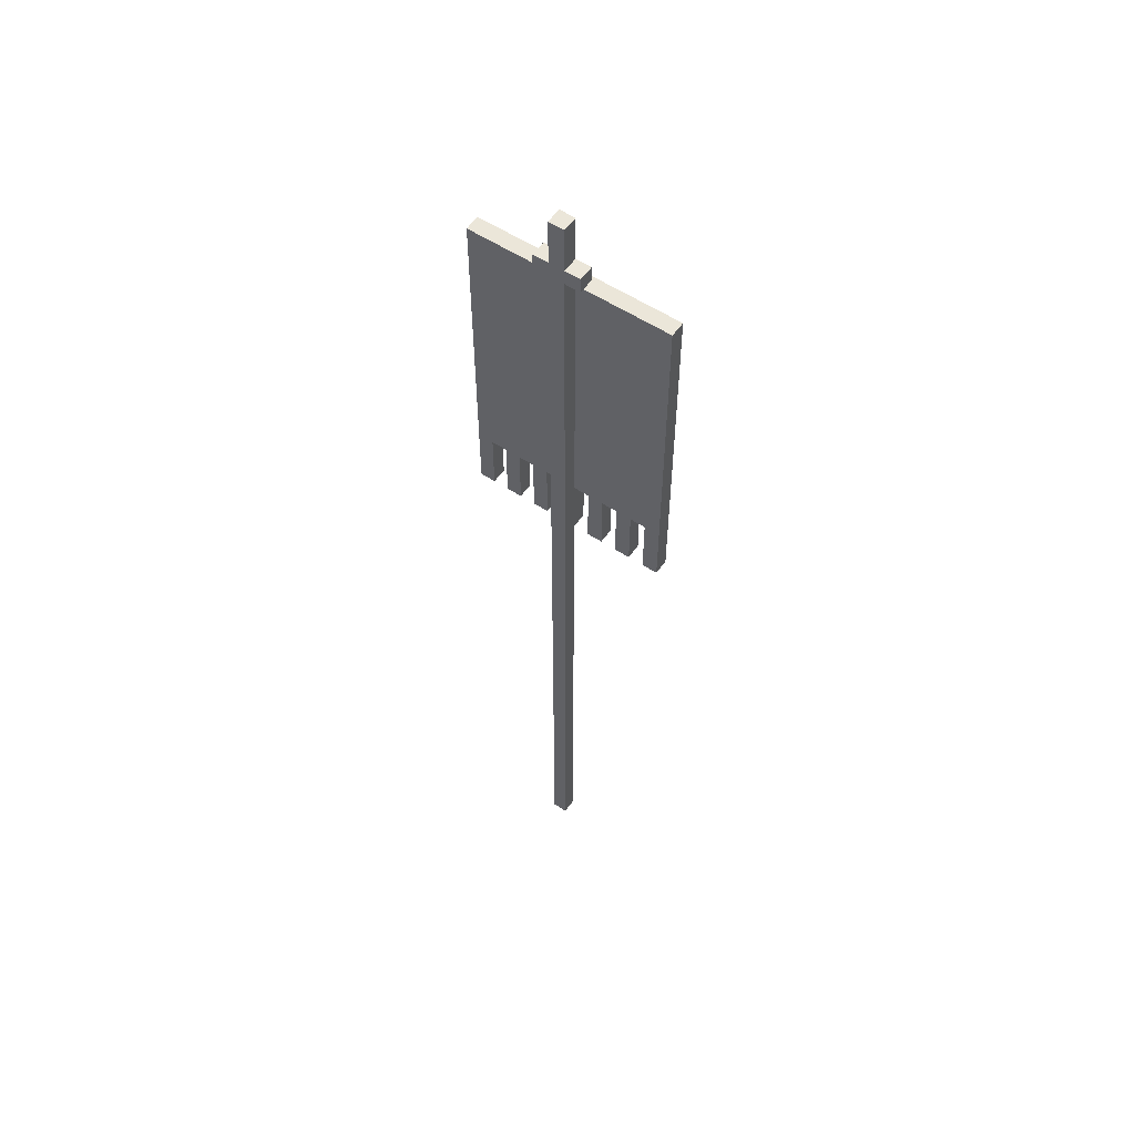
<metadata>
{"format":"obj","ext":"obj","renderer":"f3d","projection":"perspective","resolution":1024,"background":"white","views":[{"elev":56.5,"azim":-145.4,"up":"+Y"}]}
</metadata>
<code>
o banner_1_2_3_sh_color
v 0.4 6.1 0.5
v 0.4 6 0.5
v 0.5 6.4 0.5
v 0.5 6.1 0.5
v 0.5 6 0.5
v 0.5 5.9 0.5
v 0.5 5.8 0.5
v 0.5 0 0.5
v 0.6 6.4 0.5
v 0.6 6.1 0.5
v 0.6 6 0.5
v 0.6 5.9 0.5
v 0.6 5.8 0.5
v 0.6 0 0.5
v 0.7 6.1 0.5
v 0.7 6 0.5
v -0.1 5.9 0.6
v -0.1 4.1 0.6
v -0.1 3.9 0.6
v -0.1 3.7 0.6
v -4.47e-08 5.9 0.6
v -4.47e-08 5.8 0.6
v -4.47e-08 5.7 0.6
v -4.47e-08 4.2 0.6
v -4.47e-08 4.1 0.6
v -4.47e-08 3.9 0.6
v -4.47e-08 3.7 0.6
v 0.1 5 0.6
v 0.1 4.9 0.6
v 0.1 4.1 0.6
v 0.1 3.9 0.6
v 0.1 3.7 0.6
v 0.2 5.2 0.6
v 0.2 5 0.6
v 0.2 4.9 0.6
v 0.2 4.7 0.6
v 0.2 4.1 0.6
v 0.2 3.9 0.6
v 0.2 3.7 0.6
v 0.3 5.9 0.6
v 0.3 5.8 0.6
v 0.3 5.5 0.6
v 0.3 5.4 0.6
v 0.3 5.3 0.6
v 0.3 5.2 0.6
v 0.3 5 0.6
v 0.3 4.9 0.6
v 0.3 4.7 0.6
v 0.3 4.6 0.6
v 0.3 4.5 0.6
v 0.3 4.4 0.6
v 0.3 4.1 0.6
v 0.3 3.9 0.6
v 0.3 3.7 0.6
v 0.4 5.9 0.6
v 0.4 5.8 0.6
v 0.4 5.6 0.6
v 0.4 5.5 0.6
v 0.4 5.4 0.6
v 0.4 5.3 0.6
v 0.4 5.2 0.6
v 0.4 5.1 0.6
v 0.4 4.8 0.6
v 0.4 4.7 0.6
v 0.4 4.6 0.6
v 0.4 4.5 0.6
v 0.4 4.4 0.6
v 0.4 4.3 0.6
v 0.4 4.1 0.6
v 0.4 3.9 0.6
v 0.4 3.7 0.6
v 0.5 5.9 0.6
v 0.5 5.8 0.6
v 0.5 5.7 0.6
v 0.5 5.6 0.6
v 0.5 5.5 0.6
v 0.5 5.4 0.6
v 0.5 5.3 0.6
v 0.5 5.1 0.6
v 0.5 4.8 0.6
v 0.5 4.6 0.6
v 0.5 4.5 0.6
v 0.5 4.4 0.6
v 0.5 4.3 0.6
v 0.5 4.2 0.6
v 0.5 4.1 0.6
v 0.6 5.9 0.6
v 0.6 5.8 0.6
v 0.6 5.7 0.6
v 0.6 5.6 0.6
v 0.6 5.5 0.6
v 0.6 5.4 0.6
v 0.6 5.3 0.6
v 0.6 5.1 0.6
v 0.6 5 0.6
v 0.6 4.9 0.6
v 0.6 4.8 0.6
v 0.6 4.6 0.6
v 0.6 4.5 0.6
v 0.6 4.4 0.6
v 0.6 4.3 0.6
v 0.6 4.2 0.6
v 0.6 4.1 0.6
v 0.7 5.9 0.6
v 0.7 5.8 0.6
v 0.7 5.6 0.6
v 0.7 5.5 0.6
v 0.7 5.4 0.6
v 0.7 5.3 0.6
v 0.7 5.2 0.6
v 0.7 5.1 0.6
v 0.7 5 0.6
v 0.7 4.9 0.6
v 0.7 4.8 0.6
v 0.7 4.7 0.6
v 0.7 4.6 0.6
v 0.7 4.5 0.6
v 0.7 4.4 0.6
v 0.7 4.3 0.6
v 0.7 4.1 0.6
v 0.7 3.9 0.6
v 0.7 3.7 0.6
v 0.8 5.9 0.6
v 0.8 5.8 0.6
v 0.8 5.5 0.6
v 0.8 5.4 0.6
v 0.8 5.3 0.6
v 0.8 5.2 0.6
v 0.8 5 0.6
v 0.8 4.9 0.6
v 0.8 4.7 0.6
v 0.8 4.6 0.6
v 0.8 4.5 0.6
v 0.8 4.4 0.6
v 0.8 4.1 0.6
v 0.8 3.9 0.6
v 0.8 3.7 0.6
v 0.9 5.2 0.6
v 0.9 5 0.6
v 0.9 4.9 0.6
v 0.9 4.7 0.6
v 0.9 4.1 0.6
v 0.9 3.9 0.6
v 0.9 3.7 0.6
v 1 5 0.6
v 1 4.9 0.6
v 1 4.1 0.6
v 1 3.9 0.6
v 1 3.7 0.6
v 1.1 5.9 0.6
v 1.1 5.8 0.6
v 1.1 5.7 0.6
v 1.1 4.2 0.6
v 1.1 4.1 0.6
v 1.1 3.9 0.6
v 1.1 3.7 0.6
v 1.2 5.9 0.6
v 1.2 4.1 0.6
v 1.2 3.9 0.6
v 1.2 3.7 0.6
v 0.4 6.1 0.6
v 0.4 6 0.6
v 0.5 6.4 0.6
v 0.5 6.1 0.6
v 0.5 6 0.6
v 0.5 5.9 0.6
v 0.5 3.7 0.6
v 0.5 0 0.6
v 0.6 6.4 0.6
v 0.6 6.1 0.6
v 0.6 6 0.6
v 0.6 5.9 0.6
v 0.6 3.7 0.6
v 0.6 0 0.6
v 0.7 6.1 0.6
v 0.7 6 0.6
v -0.1 5.9 0.7
v -0.1 4.1 0.7
v -0.1 3.9 0.7
v -0.1 3.7 0.7
v -4.47e-08 5.9 0.7
v -4.47e-08 5.8 0.7
v -4.47e-08 5.7 0.7
v -4.47e-08 4.2 0.7
v -4.47e-08 4.1 0.7
v -4.47e-08 3.9 0.7
v -4.47e-08 3.7 0.7
v 0.1 5 0.7
v 0.1 4.9 0.7
v 0.1 4.1 0.7
v 0.1 3.9 0.7
v 0.1 3.7 0.7
v 0.2 5.2 0.7
v 0.2 5 0.7
v 0.2 4.9 0.7
v 0.2 4.7 0.7
v 0.2 4.1 0.7
v 0.2 3.9 0.7
v 0.2 3.7 0.7
v 0.3 5.9 0.7
v 0.3 5.8 0.7
v 0.3 5.5 0.7
v 0.3 5.4 0.7
v 0.3 5.3 0.7
v 0.3 5.2 0.7
v 0.3 5 0.7
v 0.3 4.9 0.7
v 0.3 4.7 0.7
v 0.3 4.6 0.7
v 0.3 4.5 0.7
v 0.3 4.4 0.7
v 0.3 4.1 0.7
v 0.3 3.9 0.7
v 0.3 3.7 0.7
v 0.4 5.9 0.7
v 0.4 5.8 0.7
v 0.4 5.6 0.7
v 0.4 5.5 0.7
v 0.4 5.4 0.7
v 0.4 5.3 0.7
v 0.4 5.2 0.7
v 0.4 5.1 0.7
v 0.4 4.8 0.7
v 0.4 4.7 0.7
v 0.4 4.6 0.7
v 0.4 4.5 0.7
v 0.4 4.4 0.7
v 0.4 4.3 0.7
v 0.4 4.1 0.7
v 0.4 3.9 0.7
v 0.4 3.7 0.7
v 0.5 5.7 0.7
v 0.5 5.6 0.7
v 0.5 5.5 0.7
v 0.5 5.2 0.7
v 0.5 5.1 0.7
v 0.5 4.8 0.7
v 0.5 4.7 0.7
v 0.5 4.5 0.7
v 0.5 4.4 0.7
v 0.5 4.3 0.7
v 0.5 4.2 0.7
v 0.5 4.1 0.7
v 0.5 3.9 0.7
v 0.5 3.7 0.7
v 0.6 5.7 0.7
v 0.6 5.6 0.7
v 0.6 5.5 0.7
v 0.6 5.2 0.7
v 0.6 5.1 0.7
v 0.6 5 0.7
v 0.6 4.9 0.7
v 0.6 4.8 0.7
v 0.6 4.7 0.7
v 0.6 4.5 0.7
v 0.6 4.4 0.7
v 0.6 4.3 0.7
v 0.6 4.2 0.7
v 0.6 4.1 0.7
v 0.6 3.9 0.7
v 0.6 3.7 0.7
v 0.7 5.9 0.7
v 0.7 5.8 0.7
v 0.7 5.6 0.7
v 0.7 5.5 0.7
v 0.7 5.4 0.7
v 0.7 5.3 0.7
v 0.7 5.2 0.7
v 0.7 5.1 0.7
v 0.7 5 0.7
v 0.7 4.9 0.7
v 0.7 4.8 0.7
v 0.7 4.7 0.7
v 0.7 4.6 0.7
v 0.7 4.5 0.7
v 0.7 4.4 0.7
v 0.7 4.3 0.7
v 0.7 4.1 0.7
v 0.7 3.9 0.7
v 0.7 3.7 0.7
v 0.8 5.9 0.7
v 0.8 5.8 0.7
v 0.8 5.5 0.7
v 0.8 5.4 0.7
v 0.8 5.3 0.7
v 0.8 5.2 0.7
v 0.8 5 0.7
v 0.8 4.9 0.7
v 0.8 4.7 0.7
v 0.8 4.6 0.7
v 0.8 4.5 0.7
v 0.8 4.4 0.7
v 0.8 4.1 0.7
v 0.8 3.9 0.7
v 0.8 3.7 0.7
v 0.9 5.2 0.7
v 0.9 5 0.7
v 0.9 4.9 0.7
v 0.9 4.7 0.7
v 0.9 4.1 0.7
v 0.9 3.9 0.7
v 0.9 3.7 0.7
v 1 5 0.7
v 1 4.9 0.7
v 1 4.1 0.7
v 1 3.9 0.7
v 1 3.7 0.7
v 1.1 5.9 0.7
v 1.1 5.8 0.7
v 1.1 5.7 0.7
v 1.1 4.2 0.7
v 1.1 4.1 0.7
v 1.1 3.9 0.7
v 1.1 3.7 0.7
v 1.2 5.9 0.7
v 1.2 4.1 0.7
v 1.2 3.9 0.7
v 1.2 3.7 0.7
v 0.5 6.4 0.5
v 0.6 6.4 0.5
v 0.5 6.4 0.6
v 0.6 6.4 0.6
v 0.4 6.1 0.5
v 0.5 6.1 0.5
v 0.6 6.1 0.5
v 0.7 6.1 0.5
v 0.4 6.1 0.6
v 0.5 6.1 0.6
v 0.6 6.1 0.6
v 0.7 6.1 0.6
v -0.1 5.9 0.6
v -4.47e-08 5.9 0.6
v 0.3 5.9 0.6
v 0.4 5.9 0.6
v 0.5 5.9 0.6
v 0.6 5.9 0.6
v 0.7 5.9 0.6
v 0.8 5.9 0.6
v 1.1 5.9 0.6
v 1.2 5.9 0.6
v -0.1 5.9 0.7
v -4.47e-08 5.9 0.7
v 0.3 5.9 0.7
v 0.4 5.9 0.7
v 0.7 5.9 0.7
v 0.8 5.9 0.7
v 1.1 5.9 0.7
v 1.2 5.9 0.7
v 0.4 6 0.5
v 0.5 6 0.5
v 0.6 6 0.5
v 0.7 6 0.5
v 0.4 6 0.6
v 0.5 6 0.6
v 0.6 6 0.6
v 0.7 6 0.6
v -4.47e-08 4.1 0.6
v 0.1 4.1 0.6
v 0.2 4.1 0.6
v 0.3 4.1 0.6
v 0.4 4.1 0.6
v 0.5 4.1 0.6
v 0.6 4.1 0.6
v 0.7 4.1 0.6
v 0.8 4.1 0.6
v 0.9 4.1 0.6
v 1 4.1 0.6
v 1.1 4.1 0.6
v -4.47e-08 4.1 0.7
v 0.1 4.1 0.7
v 0.2 4.1 0.7
v 0.3 4.1 0.7
v 0.4 4.1 0.7
v 0.5 4.1 0.7
v 0.6 4.1 0.7
v 0.7 4.1 0.7
v 0.8 4.1 0.7
v 0.9 4.1 0.7
v 1 4.1 0.7
v 1.1 4.1 0.7
v -0.1 3.7 0.6
v -4.47e-08 3.7 0.6
v 0.1 3.7 0.6
v 0.2 3.7 0.6
v 0.3 3.7 0.6
v 0.4 3.7 0.6
v 0.5 3.7 0.6
v 0.6 3.7 0.6
v 0.7 3.7 0.6
v 0.8 3.7 0.6
v 0.9 3.7 0.6
v 1 3.7 0.6
v 1.1 3.7 0.6
v 1.2 3.7 0.6
v -0.1 3.7 0.7
v -4.47e-08 3.7 0.7
v 0.1 3.7 0.7
v 0.2 3.7 0.7
v 0.3 3.7 0.7
v 0.4 3.7 0.7
v 0.5 3.7 0.7
v 0.6 3.7 0.7
v 0.7 3.7 0.7
v 0.8 3.7 0.7
v 0.9 3.7 0.7
v 1 3.7 0.7
v 1.1 3.7 0.7
v 1.2 3.7 0.7
v 0.5 0 0.5
v 0.6 0 0.5
v 0.5 0 0.6
v 0.6 0 0.6
v -0.1 5.9 0.6
v -0.1 5.9 0.7
v -0.1 4.1 0.6
v -0.1 4.1 0.7
v -0.1 3.9 0.6
v -0.1 3.9 0.7
v -0.1 3.7 0.6
v -0.1 3.7 0.7
v 0.1 4.1 0.6
v 0.1 4.1 0.7
v 0.1 3.9 0.6
v 0.1 3.9 0.7
v 0.1 3.7 0.6
v 0.1 3.7 0.7
v 0.3 4.1 0.6
v 0.3 4.1 0.7
v 0.3 3.9 0.6
v 0.3 3.9 0.7
v 0.3 3.7 0.6
v 0.3 3.7 0.7
v 0.4 6.1 0.5
v 0.4 6.1 0.6
v 0.4 6 0.5
v 0.4 6 0.6
v 0.5 6.4 0.5
v 0.5 6.4 0.6
v 0.5 6.1 0.5
v 0.5 6.1 0.6
v 0.5 6 0.5
v 0.5 6 0.6
v 0.5 5.9 0.5
v 0.5 5.9 0.6
v 0.5 5.8 0.5
v 0.5 5.8 0.6
v 0.5 5.7 0.6
v 0.5 5.6 0.6
v 0.5 5.5 0.6
v 0.5 5.4 0.6
v 0.5 5.3 0.6
v 0.5 5.1 0.6
v 0.5 4.8 0.6
v 0.5 4.6 0.6
v 0.5 4.5 0.6
v 0.5 4.4 0.6
v 0.5 4.3 0.6
v 0.5 4.2 0.6
v 0.5 4.1 0.6
v 0.5 4.1 0.7
v 0.5 3.9 0.6
v 0.5 3.9 0.7
v 0.5 3.7 0.6
v 0.5 3.7 0.7
v 0.5 0 0.5
v 0.5 0 0.6
v 0.7 4.1 0.6
v 0.7 4.1 0.7
v 0.7 3.9 0.6
v 0.7 3.9 0.7
v 0.7 3.7 0.6
v 0.7 3.7 0.7
v 0.9 4.1 0.6
v 0.9 4.1 0.7
v 0.9 3.9 0.6
v 0.9 3.9 0.7
v 0.9 3.7 0.6
v 0.9 3.7 0.7
v 1.1 4.1 0.6
v 1.1 4.1 0.7
v 1.1 3.9 0.6
v 1.1 3.9 0.7
v 1.1 3.7 0.6
v 1.1 3.7 0.7
v -4.47e-08 4.1 0.6
v -4.47e-08 4.1 0.7
v -4.47e-08 3.9 0.6
v -4.47e-08 3.9 0.7
v -4.47e-08 3.7 0.6
v -4.47e-08 3.7 0.7
v 0.2 4.1 0.6
v 0.2 4.1 0.7
v 0.2 3.9 0.6
v 0.2 3.9 0.7
v 0.2 3.7 0.6
v 0.2 3.7 0.7
v 0.4 4.1 0.6
v 0.4 4.1 0.7
v 0.4 3.9 0.6
v 0.4 3.9 0.7
v 0.4 3.7 0.6
v 0.4 3.7 0.7
v 0.6 6.4 0.5
v 0.6 6.4 0.6
v 0.6 6.1 0.5
v 0.6 6.1 0.6
v 0.6 6 0.5
v 0.6 6 0.6
v 0.6 5.9 0.5
v 0.6 5.9 0.6
v 0.6 5.8 0.5
v 0.6 5.8 0.6
v 0.6 5.7 0.6
v 0.6 5.6 0.6
v 0.6 5.5 0.6
v 0.6 5.4 0.6
v 0.6 5.3 0.6
v 0.6 5.1 0.6
v 0.6 5 0.6
v 0.6 4.9 0.6
v 0.6 4.8 0.6
v 0.6 4.6 0.6
v 0.6 4.5 0.6
v 0.6 4.4 0.6
v 0.6 4.3 0.6
v 0.6 4.2 0.6
v 0.6 4.1 0.6
v 0.6 4.1 0.7
v 0.6 3.9 0.6
v 0.6 3.9 0.7
v 0.6 3.7 0.6
v 0.6 3.7 0.7
v 0.6 0 0.5
v 0.6 0 0.6
v 0.7 6.1 0.5
v 0.7 6.1 0.6
v 0.7 6 0.5
v 0.7 6 0.6
v 0.8 4.1 0.6
v 0.8 4.1 0.7
v 0.8 3.9 0.6
v 0.8 3.9 0.7
v 0.8 3.7 0.6
v 0.8 3.7 0.7
v 1 4.1 0.6
v 1 4.1 0.7
v 1 3.9 0.6
v 1 3.9 0.7
v 1 3.7 0.6
v 1 3.7 0.7
v 1.2 5.9 0.6
v 1.2 5.9 0.7
v 1.2 4.1 0.6
v 1.2 4.1 0.7
v 1.2 3.9 0.6
v 1.2 3.9 0.7
v 1.2 3.7 0.6
v 1.2 3.7 0.7
f 4 2 1
f 5 2 4
f 9 4 3
f 10 5 4
f 10 4 9
f 10 6 5
f 11 6 10
f 12 7 6
f 12 6 11
f 13 8 7
f 13 7 12
f 14 8 13
f 15 11 10
f 16 11 15
f 21 18 17
f 22 18 21
f 23 18 22
f 24 18 23
f 25 19 18
f 25 18 24
f 26 20 19
f 26 19 25
f 27 20 26
f 28 24 23
f 29 24 28
f 30 25 24
f 33 28 23
f 34 29 28
f 34 28 33
f 35 24 29
f 35 29 34
f 36 24 35
f 37 30 24
f 37 31 30
f 38 32 31
f 38 31 37
f 39 32 38
f 40 22 21
f 41 23 22
f 41 22 40
f 42 33 23
f 43 33 42
f 44 33 43
f 45 34 33
f 45 33 44
f 46 35 34
f 46 34 45
f 47 36 35
f 47 35 46
f 48 24 36
f 48 36 47
f 49 24 48
f 50 24 49
f 51 24 50
f 52 37 24
f 55 41 40
f 56 23 41
f 56 41 55
f 57 42 23
f 58 43 42
f 58 42 57
f 59 44 43
f 59 43 58
f 60 45 44
f 60 44 59
f 61 47 46
f 61 45 60
f 61 46 45
f 61 48 47
f 62 48 61
f 63 48 62
f 64 49 48
f 64 48 63
f 65 50 49
f 65 49 64
f 66 51 50
f 66 50 65
f 67 24 51
f 67 51 66
f 68 24 67
f 69 53 52
f 69 52 24
f 70 54 53
f 70 53 69
f 71 54 70
f 72 56 55
f 73 23 56
f 73 56 72
f 74 57 23
f 74 23 73
f 75 58 57
f 75 57 74
f 76 59 58
f 76 58 75
f 77 60 59
f 77 59 76
f 78 61 60
f 78 60 77
f 78 62 61
f 79 63 62
f 79 62 78
f 80 64 63
f 80 63 79
f 80 65 64
f 81 66 65
f 81 65 80
f 82 67 66
f 82 66 81
f 83 68 67
f 83 67 82
f 84 24 68
f 84 68 83
f 85 69 24
f 85 24 84
f 86 69 85
f 104 88 87
f 105 89 88
f 105 88 104
f 106 90 89
f 106 91 90
f 107 92 91
f 107 91 106
f 108 93 92
f 108 92 107
f 109 94 93
f 109 93 108
f 110 94 109
f 111 95 94
f 111 94 110
f 112 96 95
f 112 95 111
f 113 97 96
f 113 96 112
f 114 98 97
f 114 97 113
f 115 98 114
f 116 99 98
f 116 98 115
f 117 100 99
f 117 99 116
f 118 101 100
f 118 100 117
f 119 102 101
f 119 101 118
f 120 103 102
f 123 105 104
f 124 89 105
f 124 105 123
f 125 107 106
f 125 108 107
f 126 109 108
f 126 108 125
f 127 110 109
f 127 109 126
f 128 111 110
f 128 110 127
f 128 112 111
f 128 113 112
f 128 115 114
f 128 114 113
f 129 115 128
f 130 115 129
f 131 116 115
f 131 115 130
f 132 117 116
f 132 116 131
f 133 118 117
f 133 117 132
f 134 119 118
f 134 118 133
f 135 120 102
f 135 121 120
f 136 122 121
f 136 121 135
f 137 122 136
f 138 126 125
f 138 127 126
f 138 129 128
f 138 128 127
f 139 130 129
f 139 129 138
f 140 131 130
f 140 130 139
f 141 132 131
f 141 131 140
f 141 134 133
f 141 133 132
f 142 135 102
f 145 140 139
f 145 139 138
f 146 141 140
f 146 140 145
f 147 143 142
f 147 142 102
f 148 144 143
f 148 143 147
f 149 144 148
f 150 124 123
f 151 89 124
f 151 124 150
f 152 106 89
f 152 89 151
f 152 138 125
f 152 146 145
f 152 145 138
f 152 125 106
f 153 119 134
f 153 146 152
f 153 102 119
f 153 141 146
f 153 147 102
f 153 134 141
f 154 147 153
f 157 152 151
f 157 151 150
f 157 153 152
f 157 154 153
f 158 155 154
f 158 154 157
f 159 156 155
f 159 155 158
f 160 156 159
f 161 162 164
f 164 162 165
f 163 164 169
f 164 165 170
f 169 164 170
f 165 166 170
f 170 166 171
f 171 166 172
f 167 168 173
f 173 168 174
f 170 171 175
f 175 171 176
f 177 178 181
f 181 178 182
f 182 178 183
f 183 178 184
f 178 179 185
f 184 178 185
f 179 180 186
f 185 179 186
f 186 180 187
f 183 184 188
f 188 184 189
f 184 185 190
f 183 188 193
f 188 189 194
f 193 188 194
f 189 184 195
f 194 189 195
f 195 184 196
f 184 190 197
f 190 191 197
f 191 192 198
f 197 191 198
f 198 192 199
f 181 182 200
f 182 183 201
f 200 182 201
f 183 193 202
f 202 193 203
f 203 193 204
f 193 194 205
f 204 193 205
f 194 195 206
f 205 194 206
f 195 196 207
f 206 195 207
f 196 184 208
f 207 196 208
f 208 184 209
f 209 184 210
f 210 184 211
f 184 197 212
f 200 201 215
f 201 183 216
f 215 201 216
f 183 202 217
f 202 203 218
f 217 202 218
f 203 204 219
f 218 203 219
f 204 205 220
f 219 204 220
f 206 207 221
f 220 205 221
f 205 206 221
f 207 208 221
f 221 208 222
f 222 208 223
f 208 209 224
f 223 208 224
f 209 210 225
f 224 209 225
f 210 211 226
f 225 210 226
f 211 184 227
f 226 211 227
f 227 184 228
f 212 213 229
f 184 212 229
f 213 214 230
f 229 213 230
f 230 214 231
f 216 183 232
f 183 217 232
f 217 218 233
f 232 217 233
f 218 219 234
f 233 218 234
f 220 221 235
f 221 222 235
f 222 223 236
f 235 222 236
f 223 224 237
f 236 223 237
f 224 225 237
f 237 225 238
f 225 226 239
f 226 227 239
f 227 228 240
f 239 227 240
f 228 184 241
f 240 228 241
f 184 229 242
f 241 184 242
f 242 229 243
f 216 232 246
f 232 233 246
f 233 234 247
f 246 233 247
f 234 219 248
f 247 234 248
f 220 235 249
f 235 236 249
f 236 237 250
f 249 236 250
f 250 237 251
f 251 237 252
f 237 238 253
f 252 237 253
f 238 225 254
f 253 238 254
f 239 240 255
f 225 239 255
f 240 241 256
f 255 240 256
f 241 242 257
f 256 241 257
f 242 243 257
f 257 243 258
f 243 244 259
f 258 243 259
f 244 245 260
f 259 244 260
f 260 245 261
f 215 216 262
f 216 246 263
f 262 216 263
f 247 248 264
f 246 247 264
f 248 219 265
f 264 248 265
f 219 220 266
f 265 219 266
f 220 249 267
f 266 220 267
f 249 250 267
f 267 250 268
f 250 251 269
f 268 250 269
f 251 252 270
f 269 251 270
f 252 253 271
f 270 252 271
f 253 254 272
f 271 253 272
f 254 225 273
f 272 254 273
f 225 255 274
f 273 225 274
f 255 256 275
f 274 255 275
f 256 257 276
f 275 256 276
f 257 258 277
f 276 257 277
f 258 259 278
f 262 263 281
f 263 246 282
f 281 263 282
f 264 265 283
f 265 266 283
f 266 267 284
f 283 266 284
f 267 268 285
f 284 267 285
f 269 270 286
f 285 268 286
f 272 273 286
f 268 269 286
f 271 272 286
f 270 271 286
f 286 273 287
f 287 273 288
f 273 274 289
f 288 273 289
f 274 275 290
f 289 274 290
f 275 276 291
f 290 275 291
f 276 277 292
f 291 276 292
f 278 279 293
f 258 278 293
f 279 280 294
f 293 279 294
f 294 280 295
f 284 285 296
f 283 284 296
f 286 287 296
f 285 286 296
f 287 288 297
f 296 287 297
f 288 289 298
f 297 288 298
f 289 290 299
f 298 289 299
f 291 292 299
f 290 291 299
f 258 293 300
f 297 298 303
f 296 297 303
f 298 299 304
f 303 298 304
f 300 301 305
f 258 300 305
f 301 302 306
f 305 301 306
f 306 302 307
f 281 282 308
f 282 246 309
f 308 282 309
f 283 296 310
f 309 246 310
f 246 264 310
f 303 304 310
f 296 303 310
f 264 283 310
f 277 258 311
f 310 304 311
f 258 305 311
f 299 292 311
f 292 277 311
f 304 299 311
f 311 305 312
f 309 310 315
f 308 309 315
f 310 311 315
f 311 312 315
f 312 313 316
f 315 312 316
f 313 314 317
f 316 313 317
f 317 314 318
f 321 320 319
f 322 320 321
f 327 324 323
f 328 324 327
f 329 326 325
f 330 326 329
f 341 332 331
f 342 333 332
f 342 332 341
f 343 334 333
f 343 333 342
f 344 335 334
f 344 334 343
f 344 336 335
f 344 337 336
f 345 338 337
f 345 337 344
f 346 339 338
f 346 338 345
f 347 340 339
f 347 339 346
f 348 340 347
f 349 350 353
f 353 350 354
f 351 352 355
f 355 352 356
f 357 358 369
f 369 358 370
f 359 360 371
f 371 360 372
f 361 362 373
f 373 362 374
f 363 364 375
f 375 364 376
f 365 366 377
f 377 366 378
f 367 368 379
f 379 368 380
f 381 382 395
f 395 382 396
f 383 384 397
f 397 384 398
f 385 386 399
f 399 386 400
f 387 388 401
f 401 388 402
f 389 390 403
f 403 390 404
f 391 392 405
f 405 392 406
f 393 394 407
f 407 394 408
f 409 410 411
f 411 410 412
f 415 414 413
f 416 414 415
f 417 416 415
f 418 416 417
f 419 418 417
f 420 418 419
f 423 422 421
f 424 422 423
f 425 424 423
f 426 424 425
f 429 428 427
f 430 428 429
f 431 430 429
f 432 430 431
f 435 434 433
f 436 434 435
f 439 438 437
f 440 438 439
f 443 442 441
f 444 442 443
f 445 444 443
f 446 444 445
f 447 446 445
f 448 447 445
f 449 448 445
f 450 449 445
f 451 450 445
f 452 451 445
f 453 452 445
f 454 453 445
f 455 454 445
f 456 455 445
f 457 456 445
f 458 457 445
f 459 458 445
f 461 459 445
f 461 460 459
f 462 460 461
f 463 461 445
f 463 462 461
f 464 462 463
f 465 463 445
f 466 463 465
f 469 468 467
f 470 468 469
f 471 470 469
f 472 470 471
f 475 474 473
f 476 474 475
f 477 476 475
f 478 476 477
f 481 480 479
f 482 480 481
f 483 482 481
f 484 482 483
f 485 486 487
f 487 486 488
f 487 488 489
f 489 488 490
f 491 492 493
f 493 492 494
f 493 494 495
f 495 494 496
f 497 498 499
f 499 498 500
f 499 500 501
f 501 500 502
f 503 504 505
f 505 504 506
f 507 508 509
f 509 508 510
f 509 510 511
f 511 510 512
f 511 512 513
f 511 513 514
f 511 514 515
f 511 515 516
f 511 516 517
f 511 517 518
f 511 518 519
f 511 519 520
f 511 520 521
f 511 521 522
f 511 522 523
f 511 523 524
f 511 524 525
f 511 525 526
f 511 526 527
f 511 527 529
f 527 528 529
f 529 528 530
f 511 529 531
f 529 530 531
f 531 530 532
f 511 531 533
f 533 531 534
f 535 536 537
f 537 536 538
f 539 540 541
f 541 540 542
f 541 542 543
f 543 542 544
f 545 546 547
f 547 546 548
f 547 548 549
f 549 548 550
f 551 552 553
f 553 552 554
f 553 554 555
f 555 554 556
f 555 556 557
f 557 556 558

</code>
